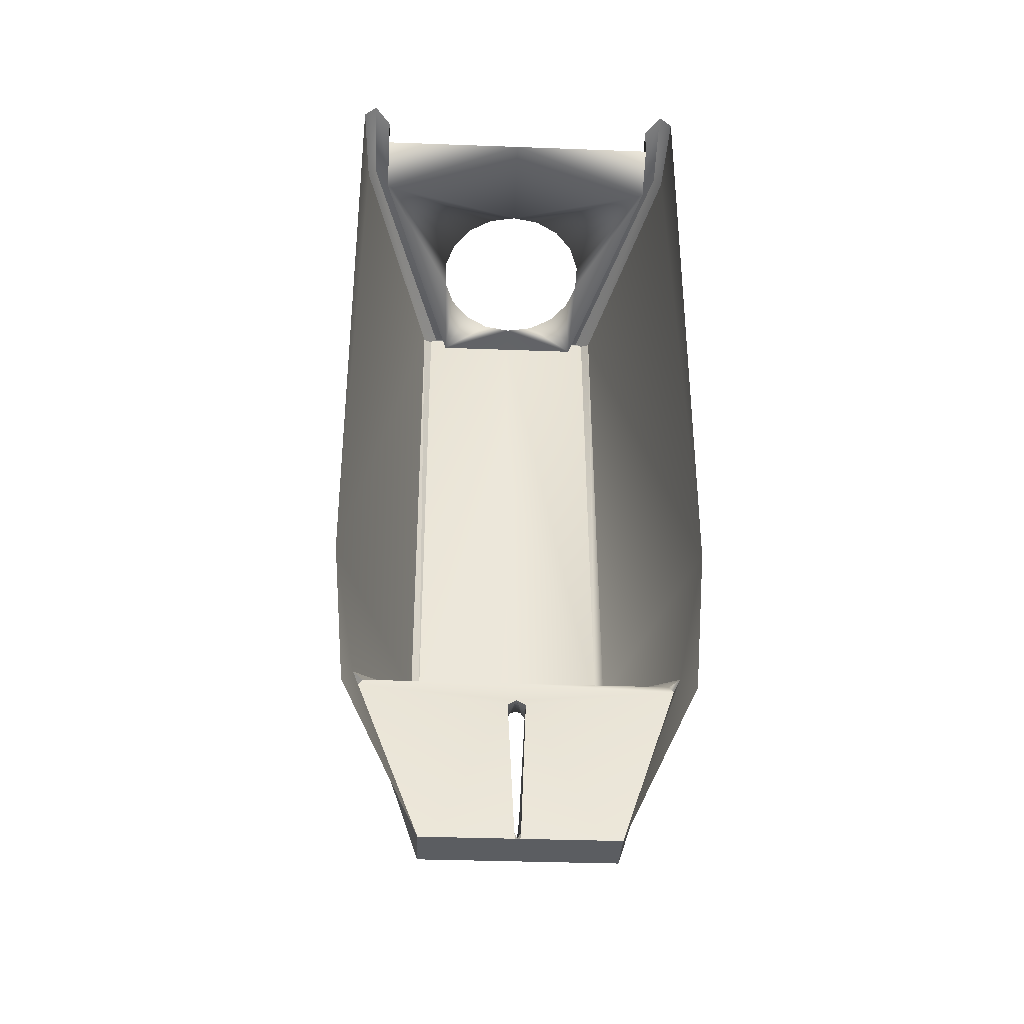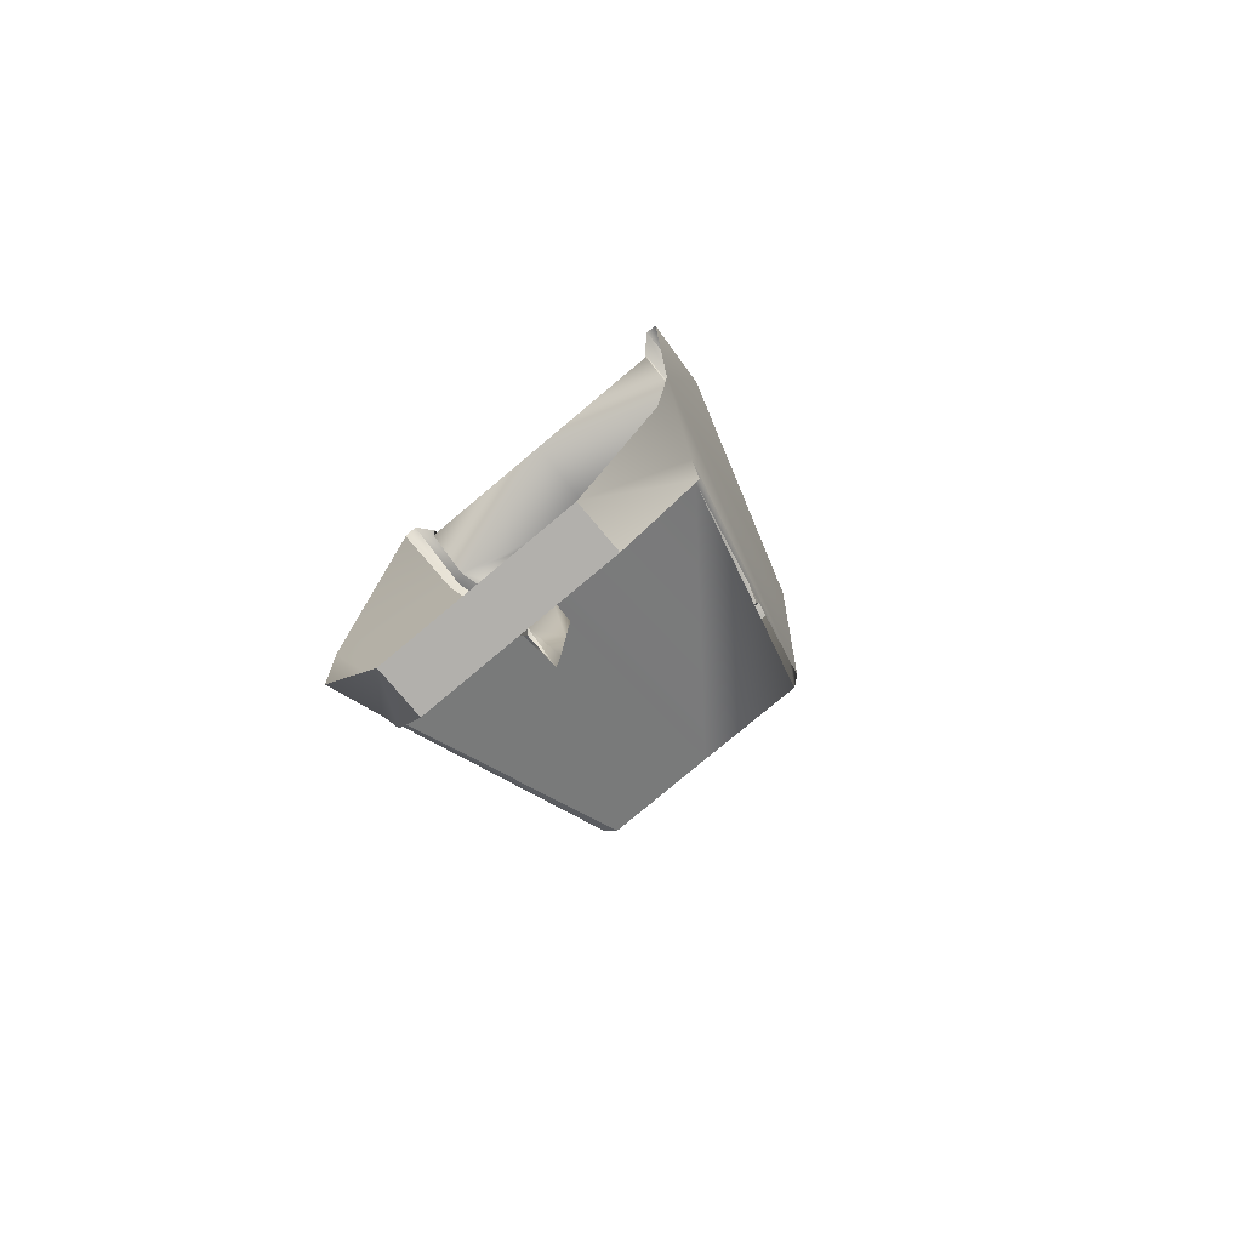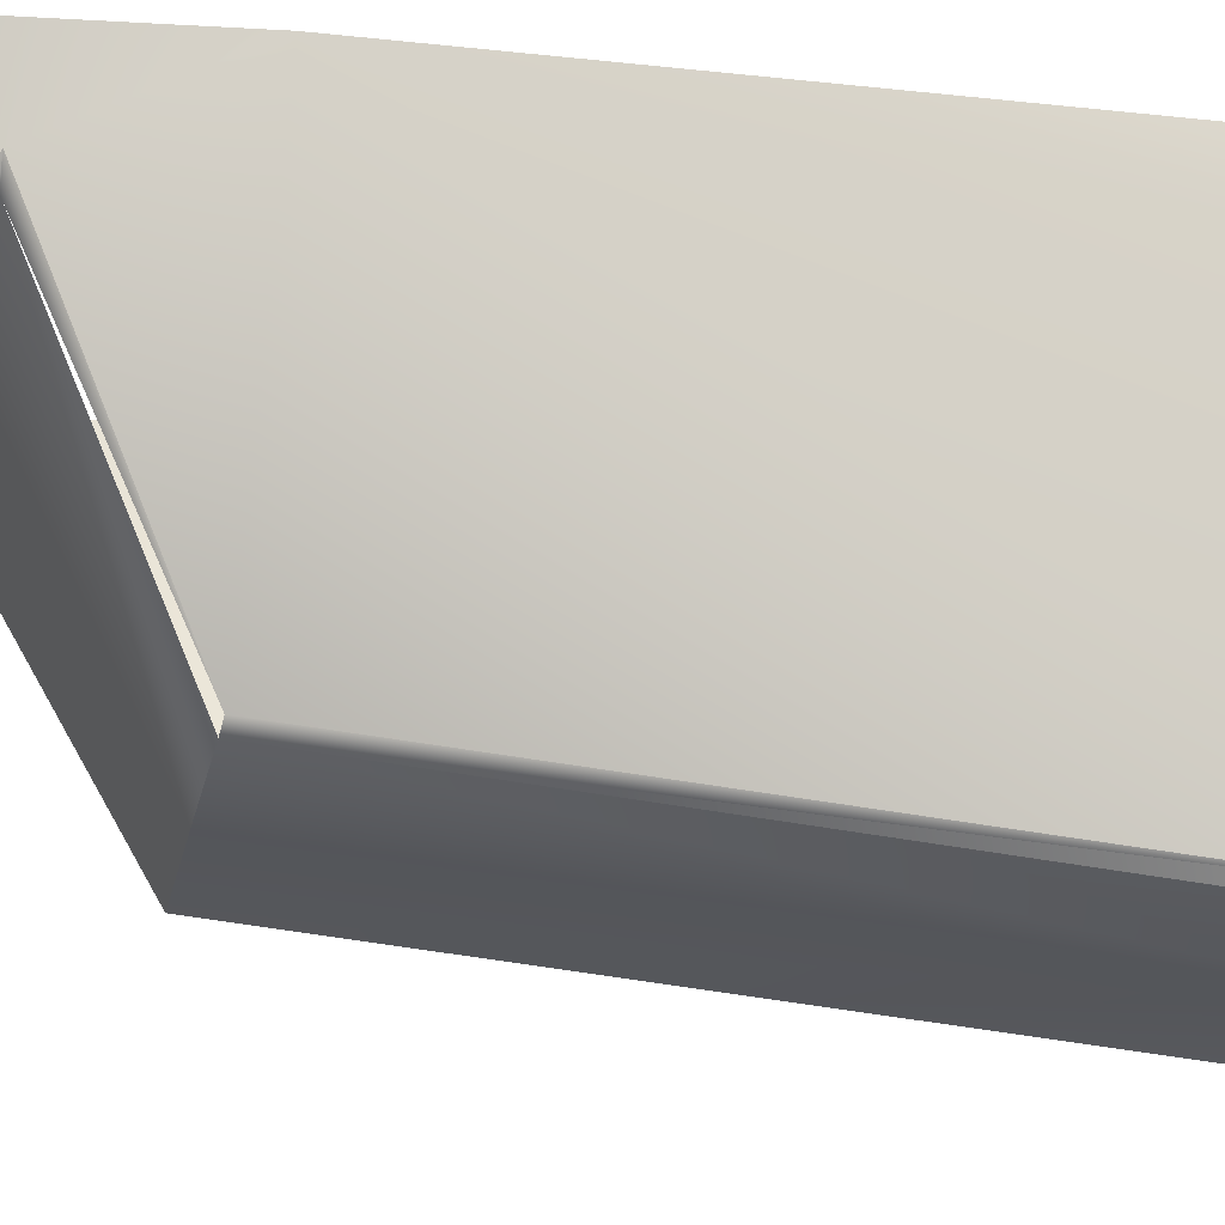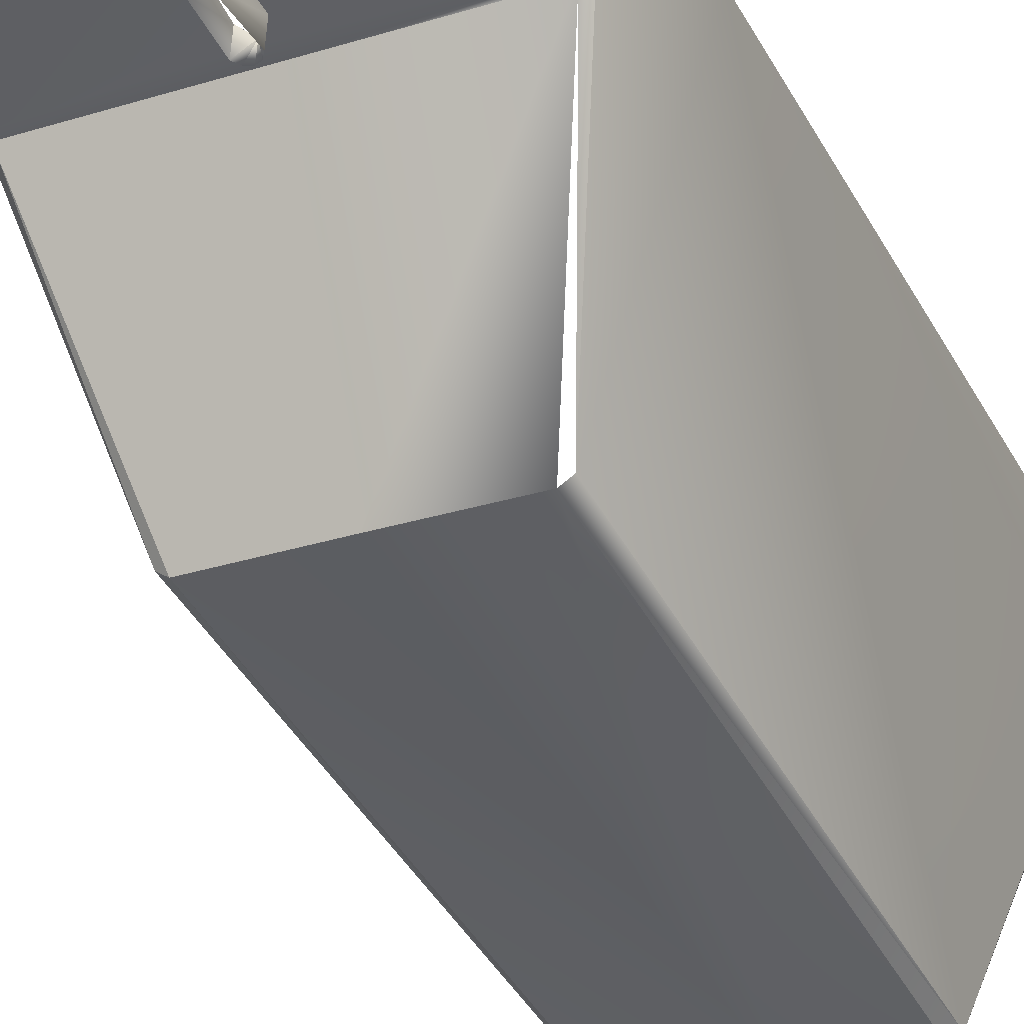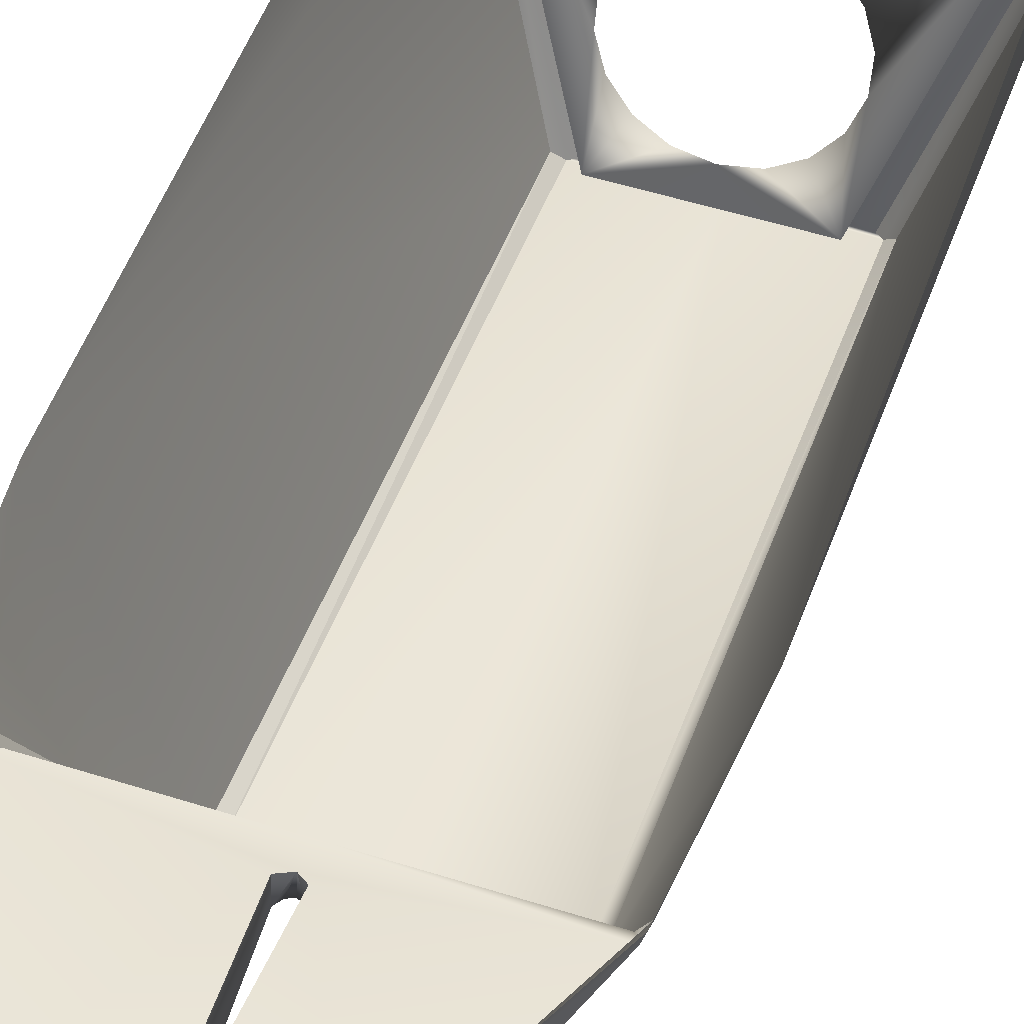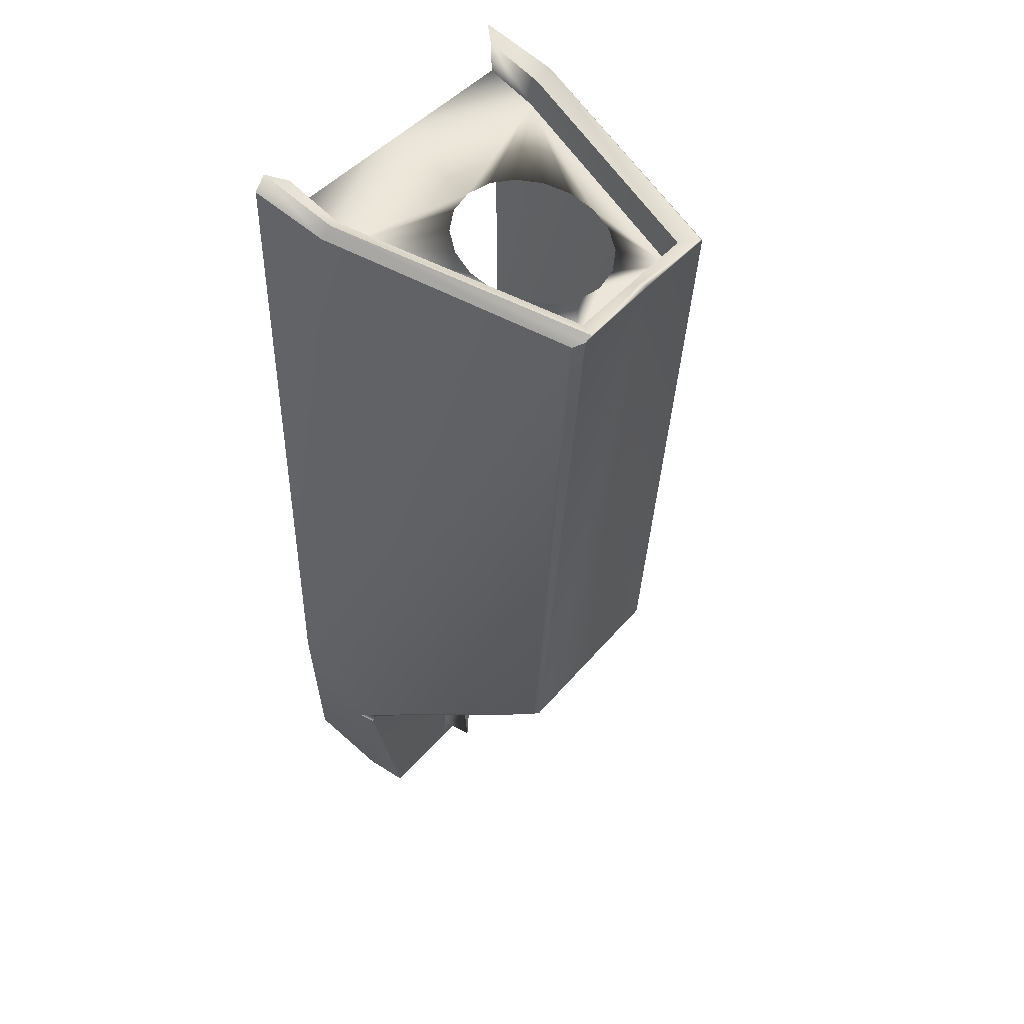
<metadata>
{"format":"obj","ext":"obj","renderer":"f3d","projection":"perspective","resolution":1024,"background":"white","views":[{"elev":-35.7,"azim":-2.8,"up":"+Y"},{"elev":-78.6,"azim":40.0,"up":"+Y"},{"elev":-24.2,"azim":79.2,"up":"+Z"},{"elev":-31.9,"azim":23.5,"up":"+Z"},{"elev":51.4,"azim":19.1,"up":"+Z"},{"elev":44.3,"azim":126.8,"up":"+Y"}]}
</metadata>
<code>
g missbox
v 0.006502 -37.21 128.5
v -0.1821 -35.39 128.3
v 0.006502 -35.61 128.1
v -5.89 -19.15 115.1
v -9.129 -25.11 127.2
v -6.411 -19.07 115.5
v -9.698 -25.13 128.2
v -6.411 -19.07 115.5
v -9.129 -25.11 127.2
v -6.411 -19.07 115.5
v -6.408 14.08 112.9
v -5.89 -19.15 115.1
v -5.89 14.35 112.4
v -5.89 -19.15 115.1
v -6.408 14.08 112.9
v -9.397 -25.48 127.2
v -9.698 -25.13 128.2
v -9.129 -25.11 127.2
v 0.1951 -35.39 128.3
v 0.006502 -37.21 128.5
v 0.006502 -35.61 128.1
v 9.142 -25.11 127.2
v 9.711 -25.13 128.2
v 9.41 -25.48 127.2
v 6.424 -19.07 115.5
v 9.711 -25.13 128.2
v 5.903 -19.15 115.1
v 6.421 14.08 112.9
v 5.903 14.35 112.4
v 6.421 14.08 112.9
v 6.421 14.08 112.9
v 11 -18.39 131.3
v 10.75 17.78 126.9
v 11 19.18 131.3
v 9.711 -25.13 128.2
v 10.2 -27.52 131.3
v 5.573 -37.21 131.3
v 9.41 -25.48 127.2
v 5.573 -37.21 128.5
v 0.006502 -19.15 115.1
v 0.006502 1.227 113.7
v -5.89 -19.15 115.1
v 0.006502 14.52 112.3
v -5.89 14.35 112.4
v 0.006502 14.69 112.3
v -5.505 14.69 112.3
v 5.903 14.35 112.4
v 5.518 14.69 112.3
v 0.006502 14.53 112.9
v 0.006502 14.4 113.4
v -4.765 14.4 113.4
v 4.778 14.4 113.4
v 10.27 18.53 126.6
v -10.26 18.53 126.6
v -9.267 18.02 126.8
v 9.28 18.02 126.8
v 10.24 19.94 131.3
v -10.23 19.94 131.3
v -9.246 19.39 130.3
v 9.259 19.39 130.3
v 11 19.18 131.3
v 10.75 17.78 126.9
v 10.27 18.53 126.6
v 6.421 14.08 112.9
v 5.903 14.35 112.4
v 5.518 14.69 112.3
v -10.99 19.18 131.3
v -10.74 17.78 126.9
v -10.26 18.53 126.6
v -6.408 14.08 112.9
v -5.89 14.35 112.4
v -5.505 14.69 112.3
v 9.243 17.54 130.3
v 9.263 16.22 127.3
v 9.28 18.02 126.8
v 4.761 12.59 113.8
v 4.778 14.4 113.4
v 9.263 16.22 127.3
v 0.006502 17.54 130.3
v 0.006502 15.63 125
v 1.724 15.55 124.7
v 3.21 15.32 123.9
v 4.313 14.98 122.6
v 4.899 14.56 121.1
v 4.899 14.12 119.4
v 4.761 12.59 113.8
v 4.313 13.7 117.9
v 3.21 13.36 116.6
v 1.724 13.14 115.8
v 0.006502 13.06 115.5
v 0.006502 12.59 113.8
v -4.748 12.59 113.8
v -1.711 13.14 115.8
v -3.197 13.36 116.6
v -4.3 13.7 117.9
v -4.886 14.12 119.4
v -9.25 16.22 127.3
v -4.886 14.56 121.1
v -4.3 14.98 122.6
v -3.197 15.32 123.9
v -1.711 15.55 124.7
v -9.23 17.54 130.3
v -9.25 16.22 127.3
v -9.267 18.02 126.8
v -4.748 12.59 113.8
v -4.765 14.4 113.4
v -0.5299 -26.9 126.2
v -0.5299 -26.75 127.5
v 0.006502 -26.27 127.2
v -0.3034 -26.55 126.2
v 0.006502 -26.27 127.2
v 0.006502 -26.27 127.2
v 0.006502 -26.42 126.1
v 0.006502 -26.27 127.2
v 0.3164 -26.55 126.2
v -0.3707 -30.03 126.2
v -0.5299 -26.75 127.5
v -0.1821 -35.39 128.3
v -0.5299 -26.75 127.5
v -0.1821 -33.61 126.2
v -0.1821 -35.39 128.3
v 0.5429 -26.9 126.2
v 0.006502 -26.27 127.2
v 0.006502 -26.27 127.2
v 0.5429 -26.75 127.5
v 0.3837 -30.03 126.2
v 0.5429 -26.75 127.5
v 0.5429 -26.75 127.5
v 0.1951 -35.39 128.3
v 0.1951 -33.61 126.2
v 0.1951 -35.39 128.3
v 0.006502 -35.42 126.2
v 0.1951 -35.39 128.3
v -0.1821 -35.39 128.3
v 0.006502 -35.61 128.1
v -0.1821 -35.39 128.3
v 0.1951 -35.39 128.3
v 0.006502 -35.61 128.1
v -5.56 -37.21 128.5
v -5.56 -37.21 131.3
v -9.397 -25.48 127.2
v -9.698 -25.13 128.2
v -10.18 -27.52 131.3
v -10.99 -18.39 131.3
v -6.411 -19.07 115.5
v -6.408 14.08 112.9
v -10.74 17.78 126.9
v -10.99 19.18 131.3
v -5.89 -19.15 115.1
v 0.006502 -19.15 115.1
v -9.129 -25.11 127.2
v 0.006502 -25.11 127.2
v 9.142 -25.11 127.2
v 9.41 -25.48 127.2
v 0.006502 -25.11 127.2
v -9.397 -25.48 127.2
v -9.129 -25.11 127.2
v 0.006502 -26.27 127.2
v 0.5429 -26.75 127.5
v -0.5299 -26.75 127.5
v -5.56 -37.21 128.5
v -0.1821 -35.39 128.3
v 0.006502 -37.21 128.5
v 5.573 -37.21 128.5
v 0.1951 -35.39 128.3
v -4.748 12.59 113.8
v 0.006502 12.59 113.8
v -4.765 14.4 113.4
v 0.006502 13.49 113.6
v 0.006502 14.4 113.4
v 4.778 14.4 113.4
v 4.761 12.59 113.8
v -5.56 -37.21 128.5
v 0.006502 -37.21 128.5
v -5.56 -37.21 131.3
v 0.006502 -37.21 129.8
v 0.006502 -37.21 131.3
v 5.573 -37.21 131.3
v 5.573 -37.21 128.5
f 1 2 3
f 4 5 6
f 7 8 9
f 10 11 12
f 13 14 15
f 16 17 18
f 19 20 21
f 22 23 24
f 22 25 26
f 25 27 28
f 27 29 30
f 25 31 32
f 31 33 32
f 32 33 34
f 25 32 35
f 32 36 35
f 35 36 37
f 35 37 38
f 37 39 38
f 27 40 41
f 40 42 41
f 41 42 43
f 27 41 43
f 42 44 43
f 44 45 43
f 44 46 45
f 45 47 43
f 47 27 43
f 45 48 47
f 46 49 45
f 49 48 45
f 46 50 49
f 50 48 49
f 46 51 50
f 50 52 48
f 52 53 48
f 46 54 51
f 54 55 51
f 52 56 53
f 56 57 53
f 54 58 55
f 58 59 55
f 56 60 57
f 61 62 57
f 62 63 57
f 62 64 63
f 64 65 63
f 63 65 66
f 67 58 68
f 58 69 68
f 68 69 70
f 69 71 70
f 69 72 71
f 73 60 74
f 60 75 74
f 74 75 76
f 75 77 76
f 73 78 79
f 78 80 79
f 80 78 81
f 78 82 81
f 82 78 83
f 78 84 83
f 84 78 85
f 78 86 85
f 85 86 87
f 86 88 87
f 88 86 89
f 86 90 89
f 86 91 90
f 91 92 90
f 90 92 93
f 92 94 93
f 94 92 95
f 92 96 95
f 92 97 96
f 97 98 96
f 98 97 99
f 97 100 99
f 100 97 101
f 97 80 101
f 80 97 79
f 97 102 79
f 102 103 59
f 103 104 59
f 103 105 104
f 105 106 104
f 107 108 109
f 107 111 110
f 110 112 113
f 113 114 115
f 107 116 117
f 116 118 119
f 116 120 121
f 115 123 122
f 122 124 125
f 122 127 126
f 126 128 129
f 126 131 130
f 130 133 132
f 120 132 134
f 132 135 136
f 132 137 138
f 139 140 141
f 140 142 141
f 140 143 142
f 143 144 142
f 142 144 145
f 144 146 145
f 146 144 147
f 144 148 147
f 149 150 151
f 150 152 151
f 152 150 153
f 150 27 153
f 153 154 155
f 155 156 157
f 154 158 155
f 158 156 155
f 154 159 158
f 158 160 156
f 160 161 156
f 160 162 161
f 162 163 161
f 154 164 159
f 164 165 159
f 163 165 164
f 166 167 168
f 167 169 168
f 168 169 170
f 169 171 170
f 169 167 171
f 167 172 171
f 173 174 175
f 174 176 175
f 175 176 177
f 176 178 177
f 176 174 178
f 174 179 178

</code>
